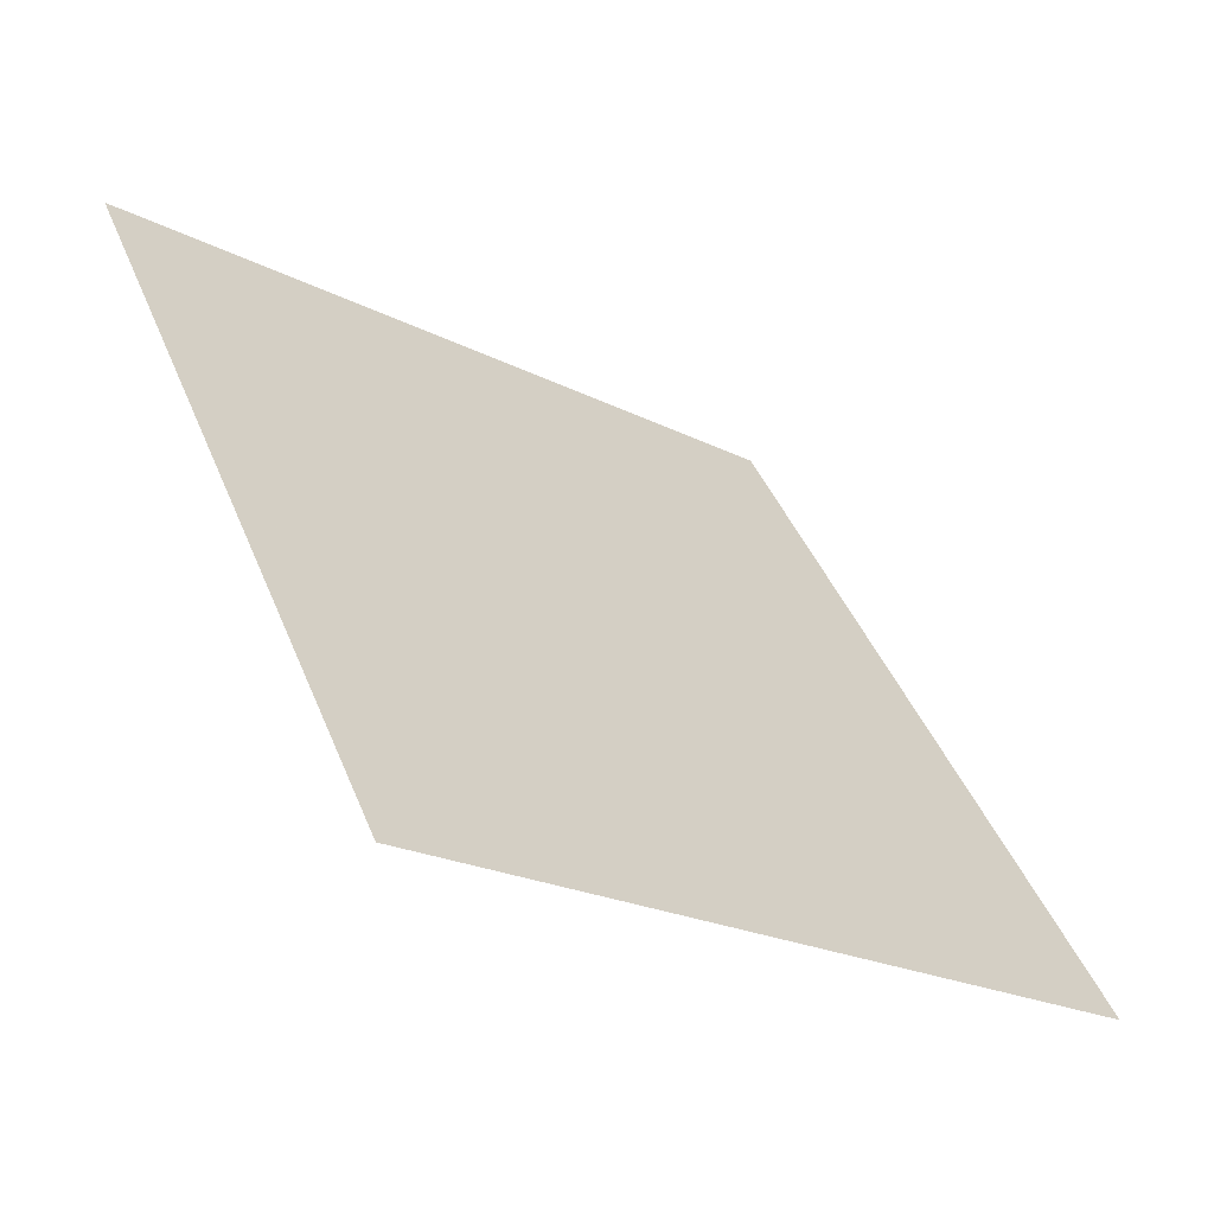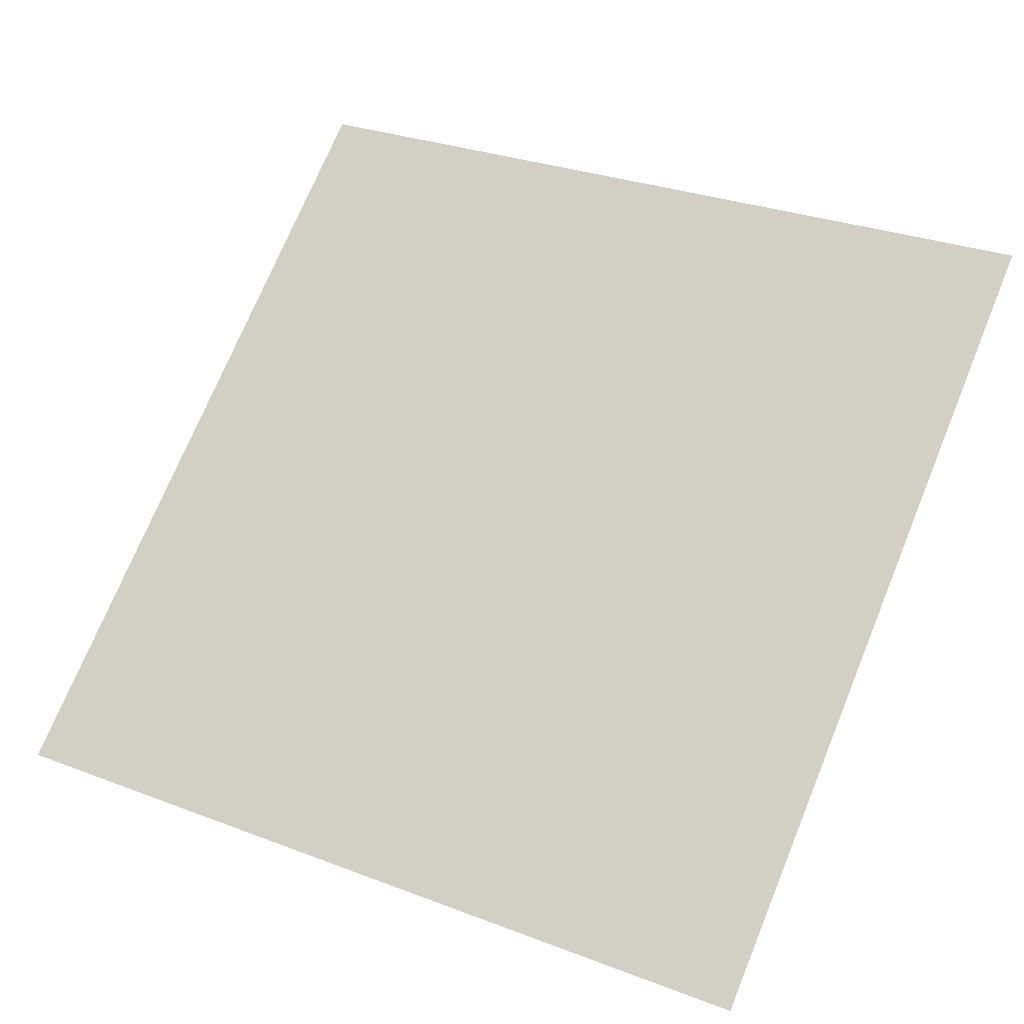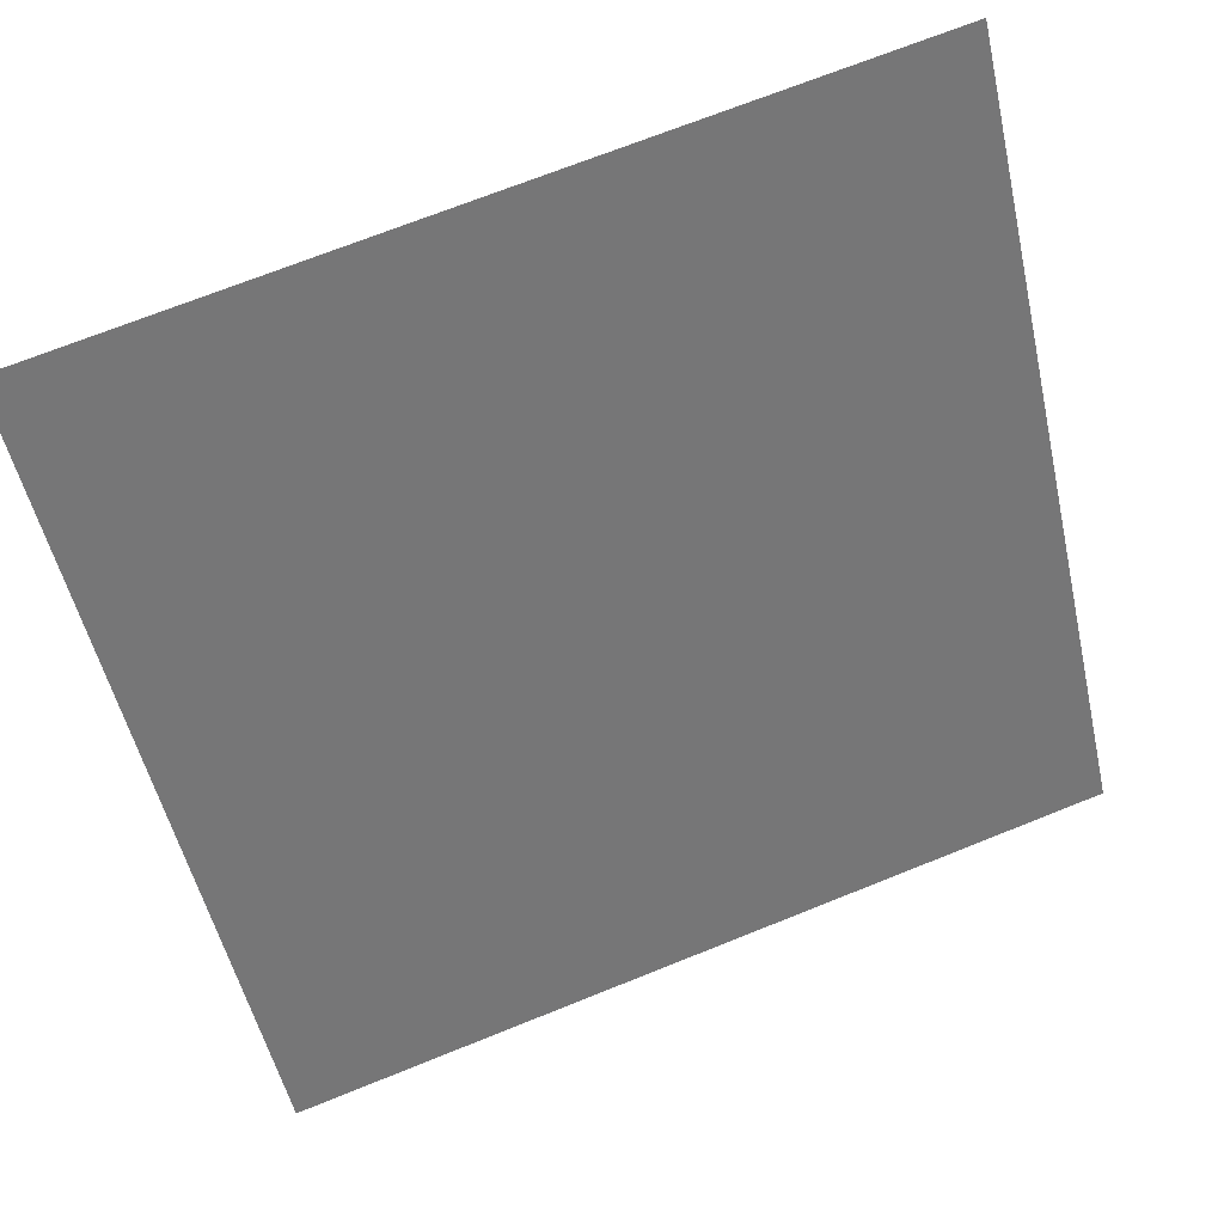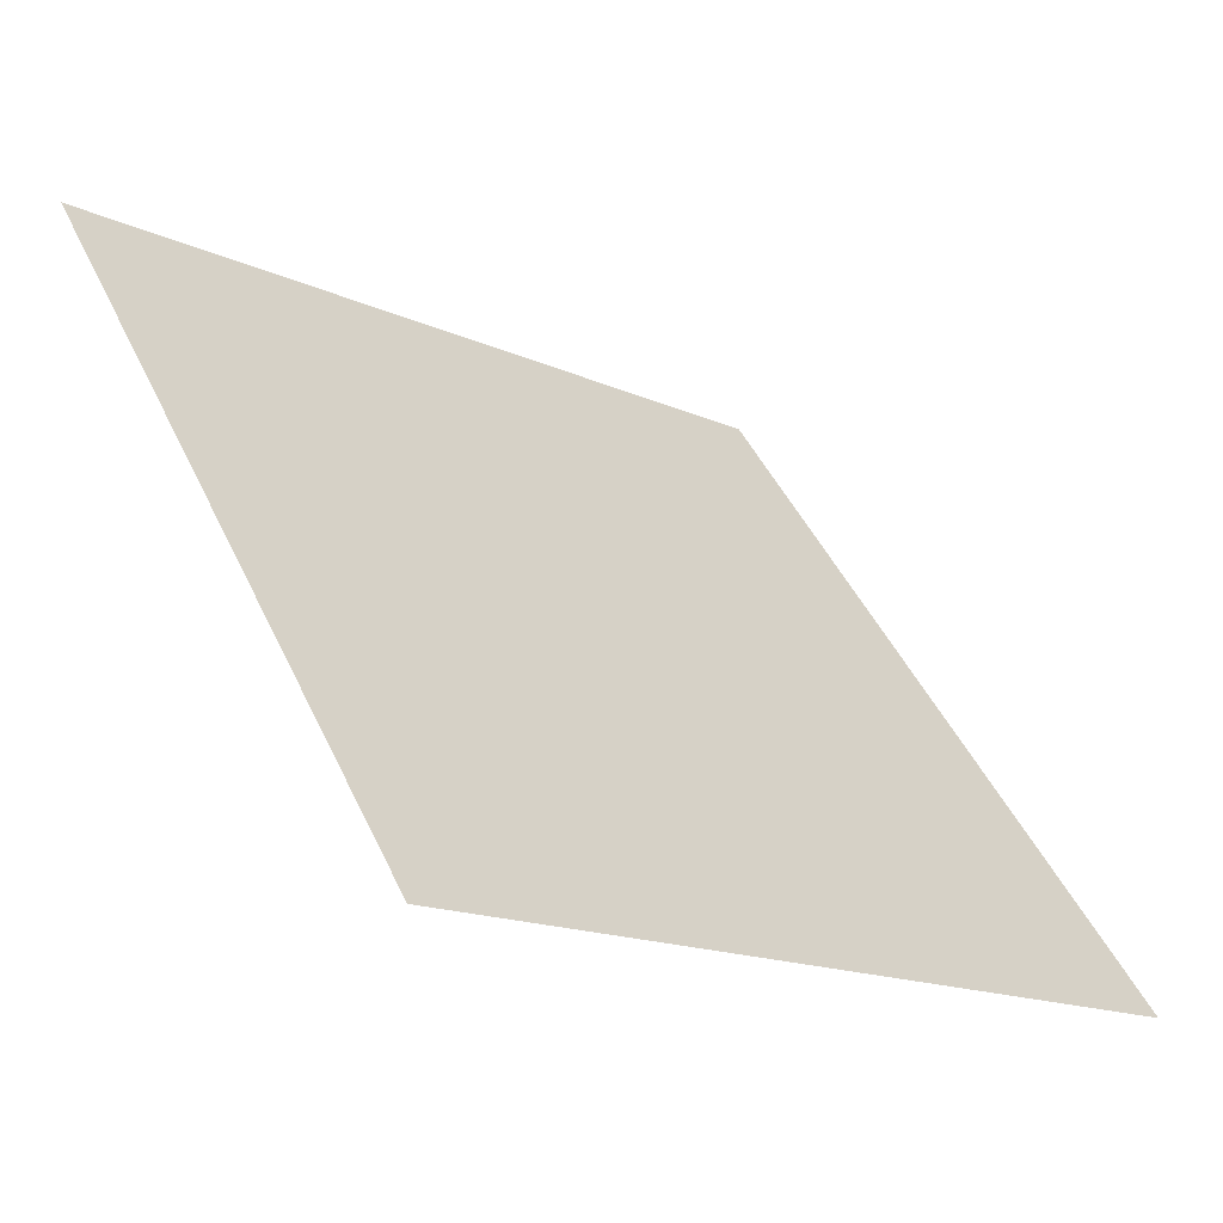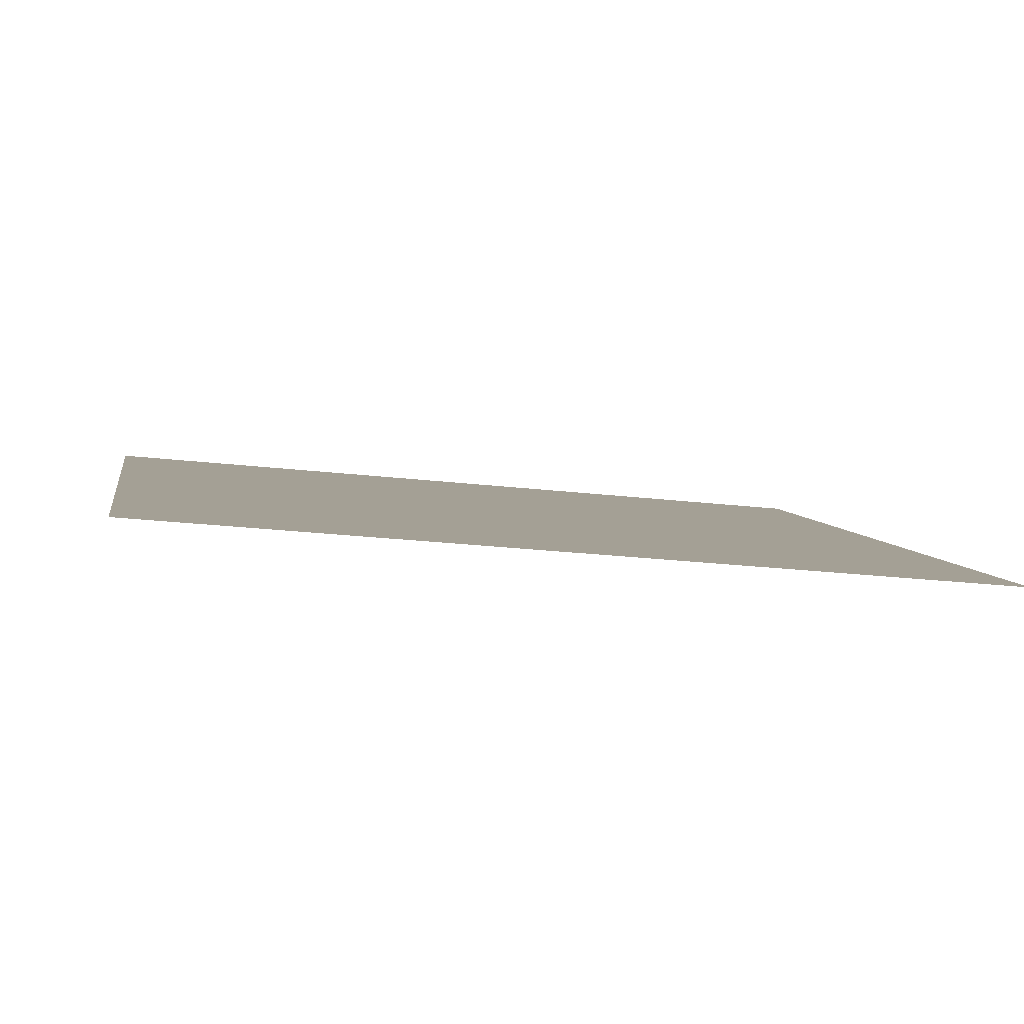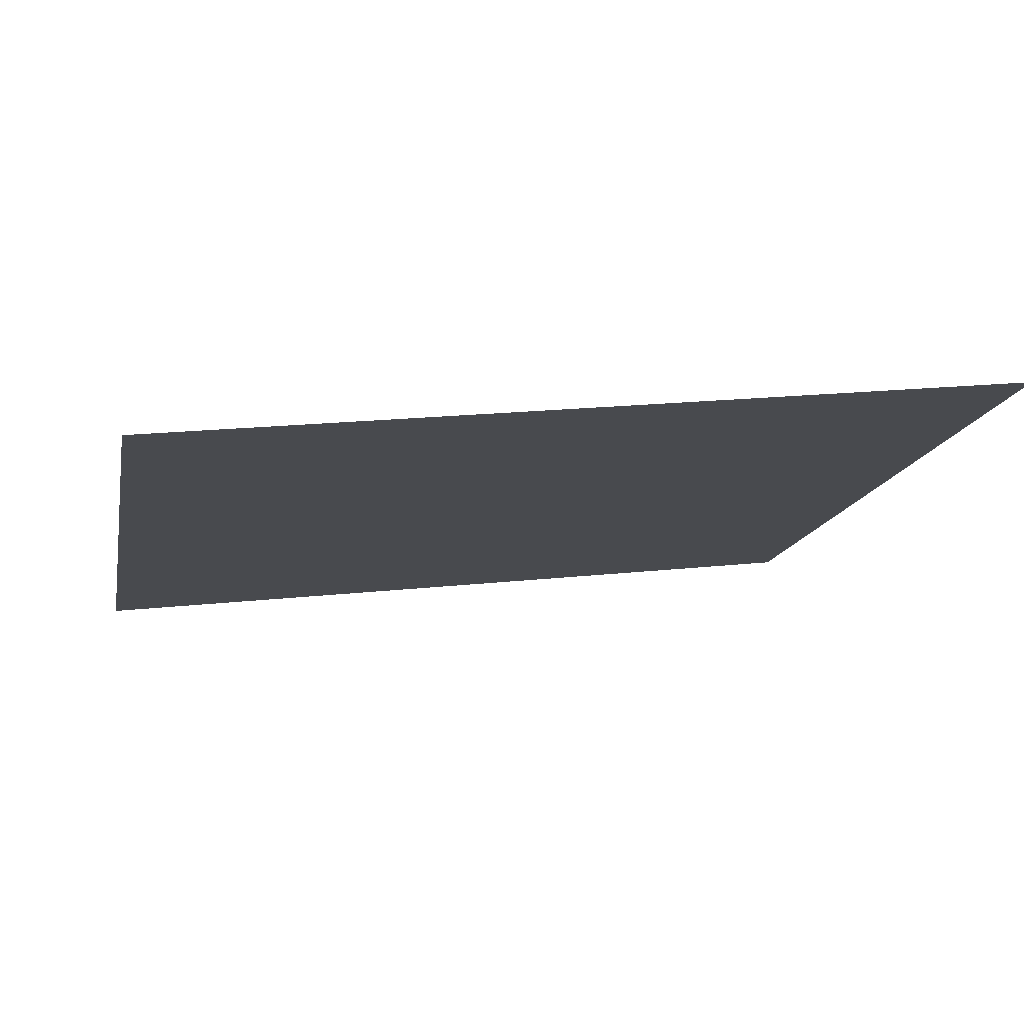
<metadata>
{"format":"obj","ext":"obj","renderer":"f3d","projection":"perspective","resolution":1024,"background":"white","views":[{"elev":41.8,"azim":69.5,"up":"+Y"},{"elev":32.4,"azim":-150.3,"up":"+Y"},{"elev":72.3,"azim":-23.2,"up":"+Z"},{"elev":-15.4,"azim":-44.4,"up":"+Z"},{"elev":-32.2,"azim":169.9,"up":"+Y"},{"elev":24.4,"azim":-11.8,"up":"+Y"}]}
</metadata>
<code>
v -0.1166 0.832 0.566
v -0.1232 0.8321 0.5661
v -0.1231 0.8361 0.5713
v -0.1165 0.8359 0.5713
f 4 3 2 1

</code>
